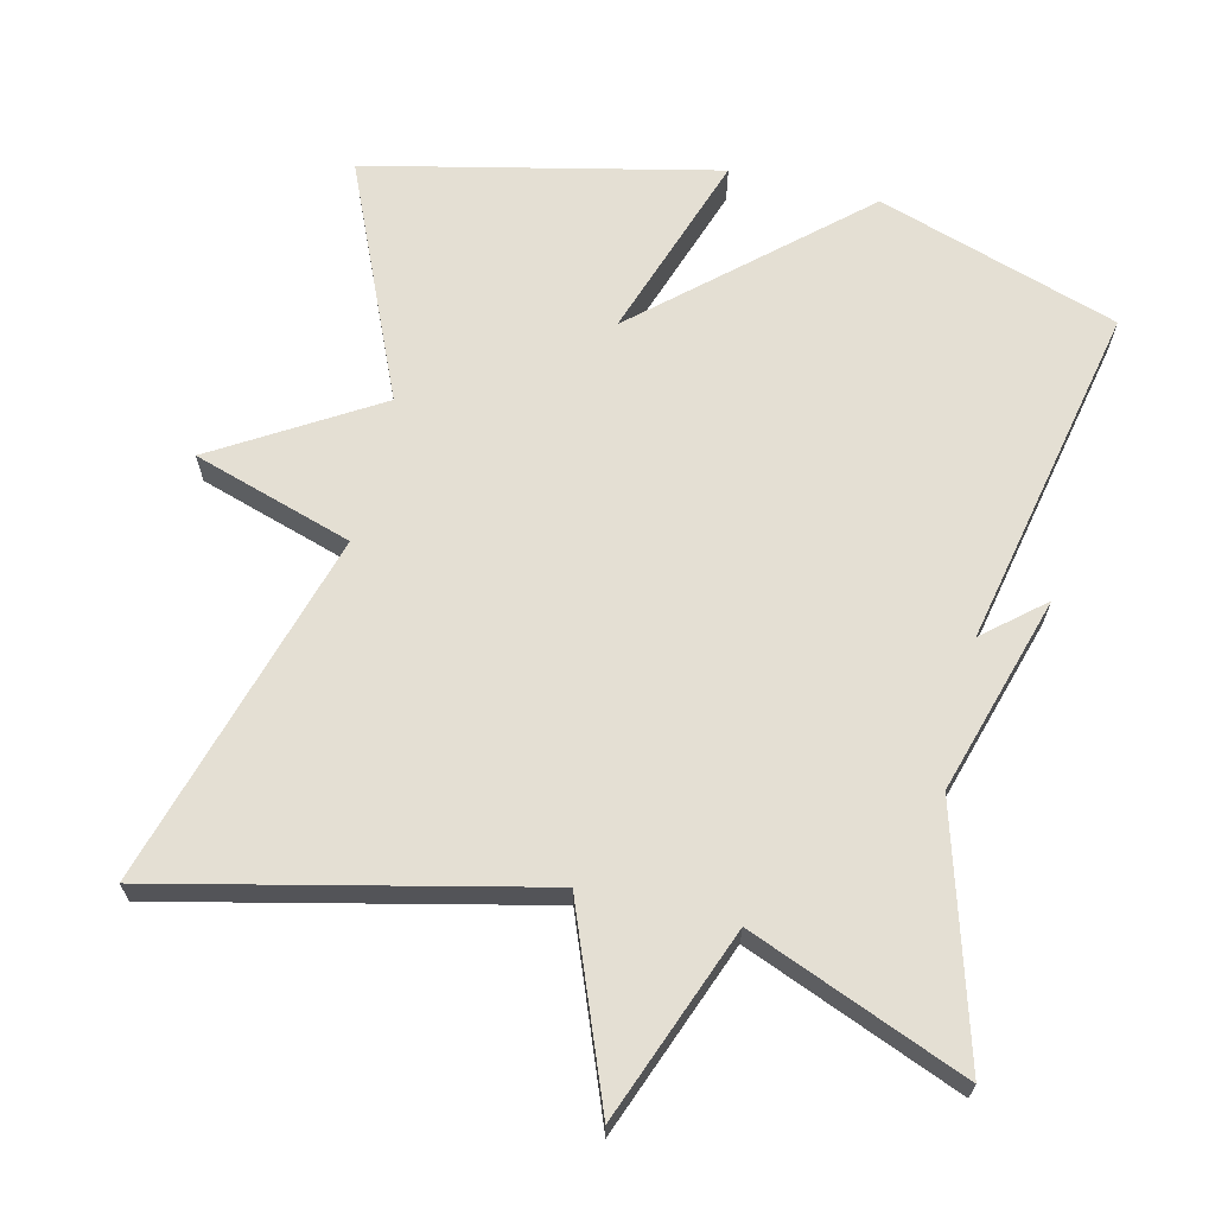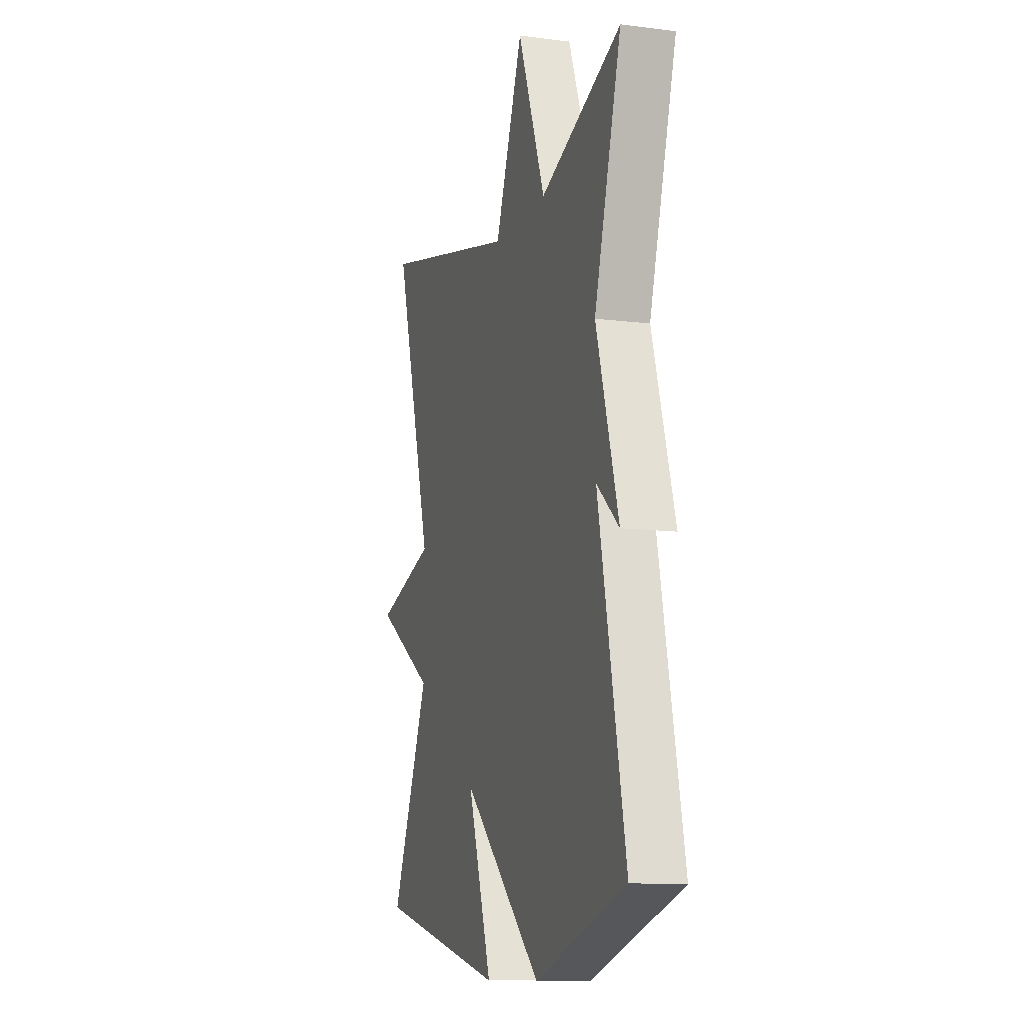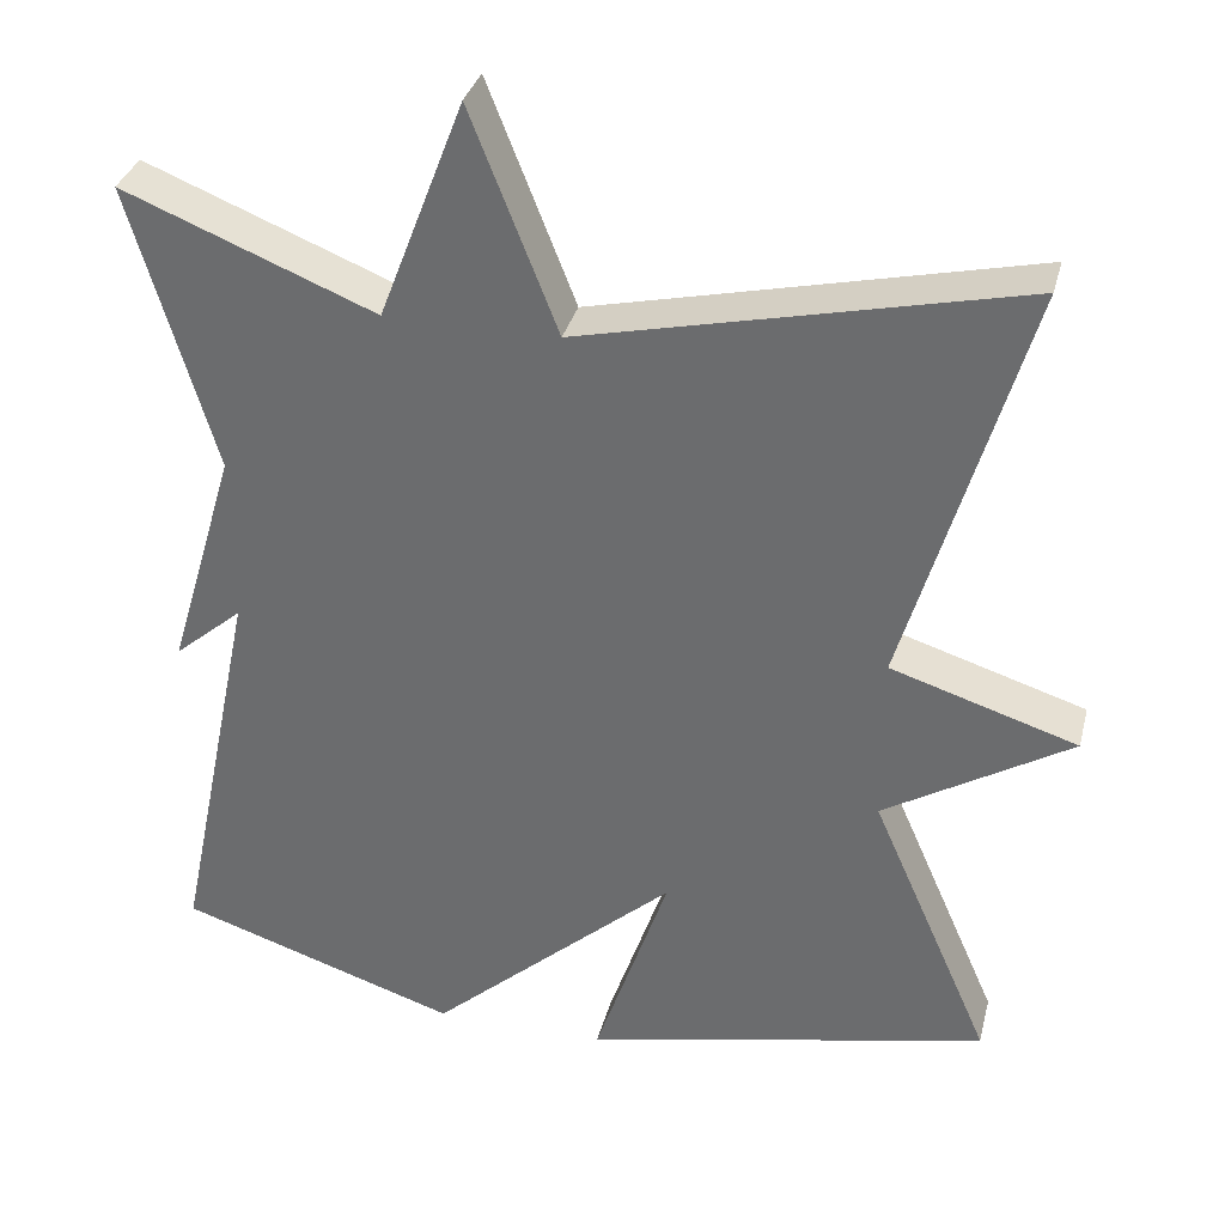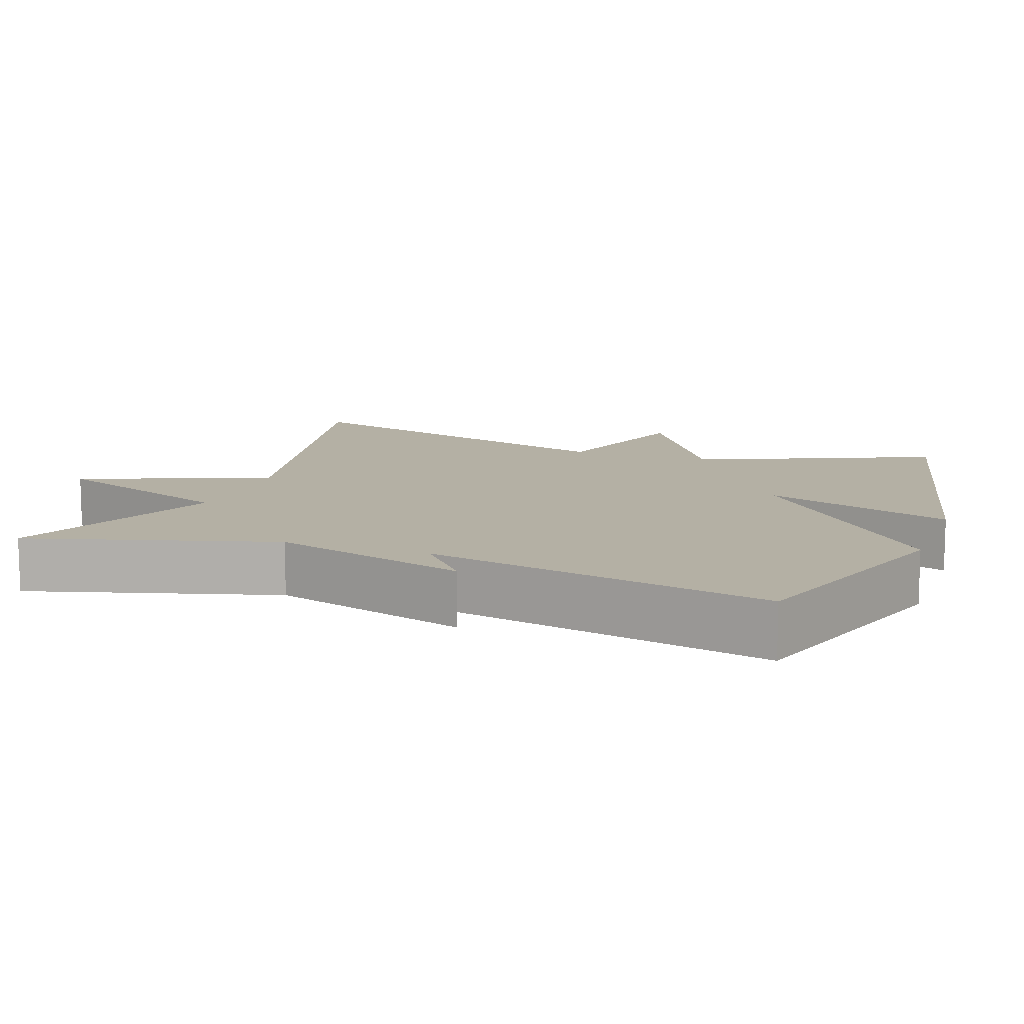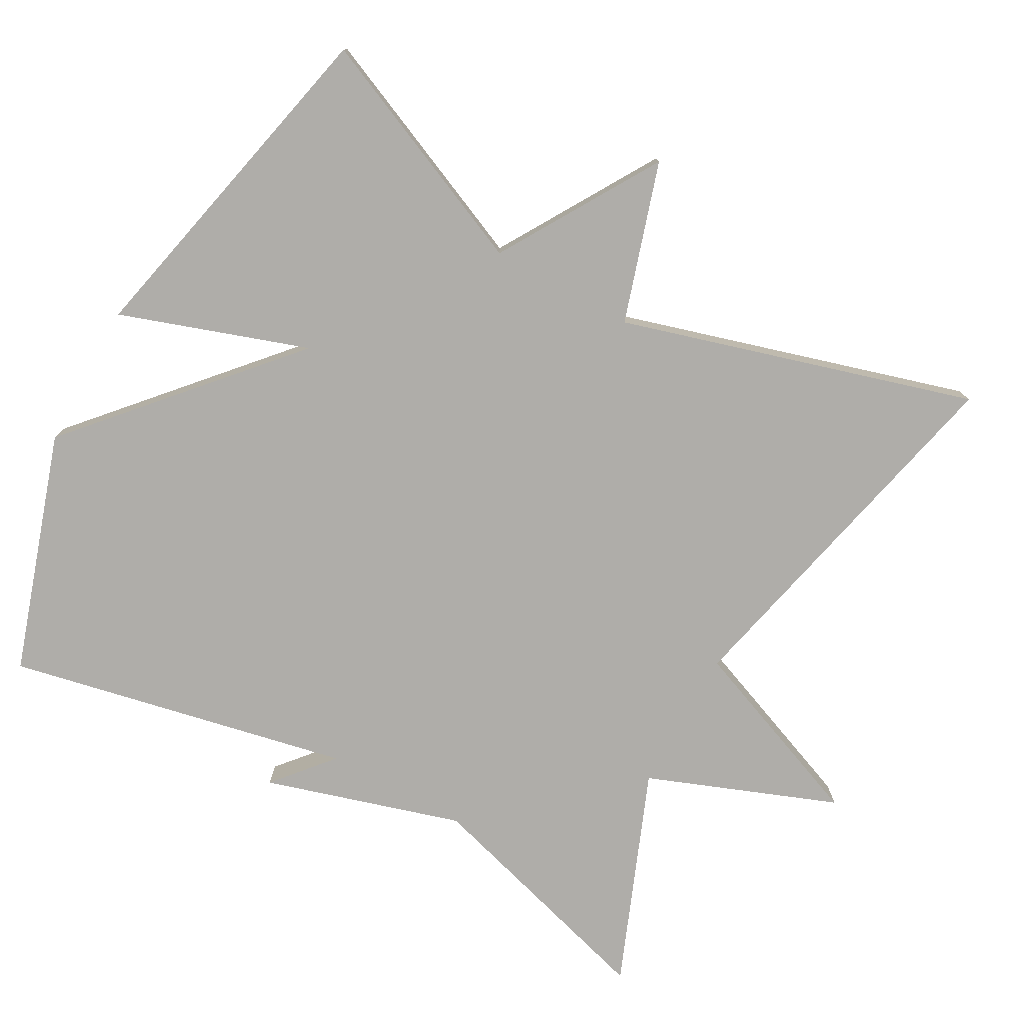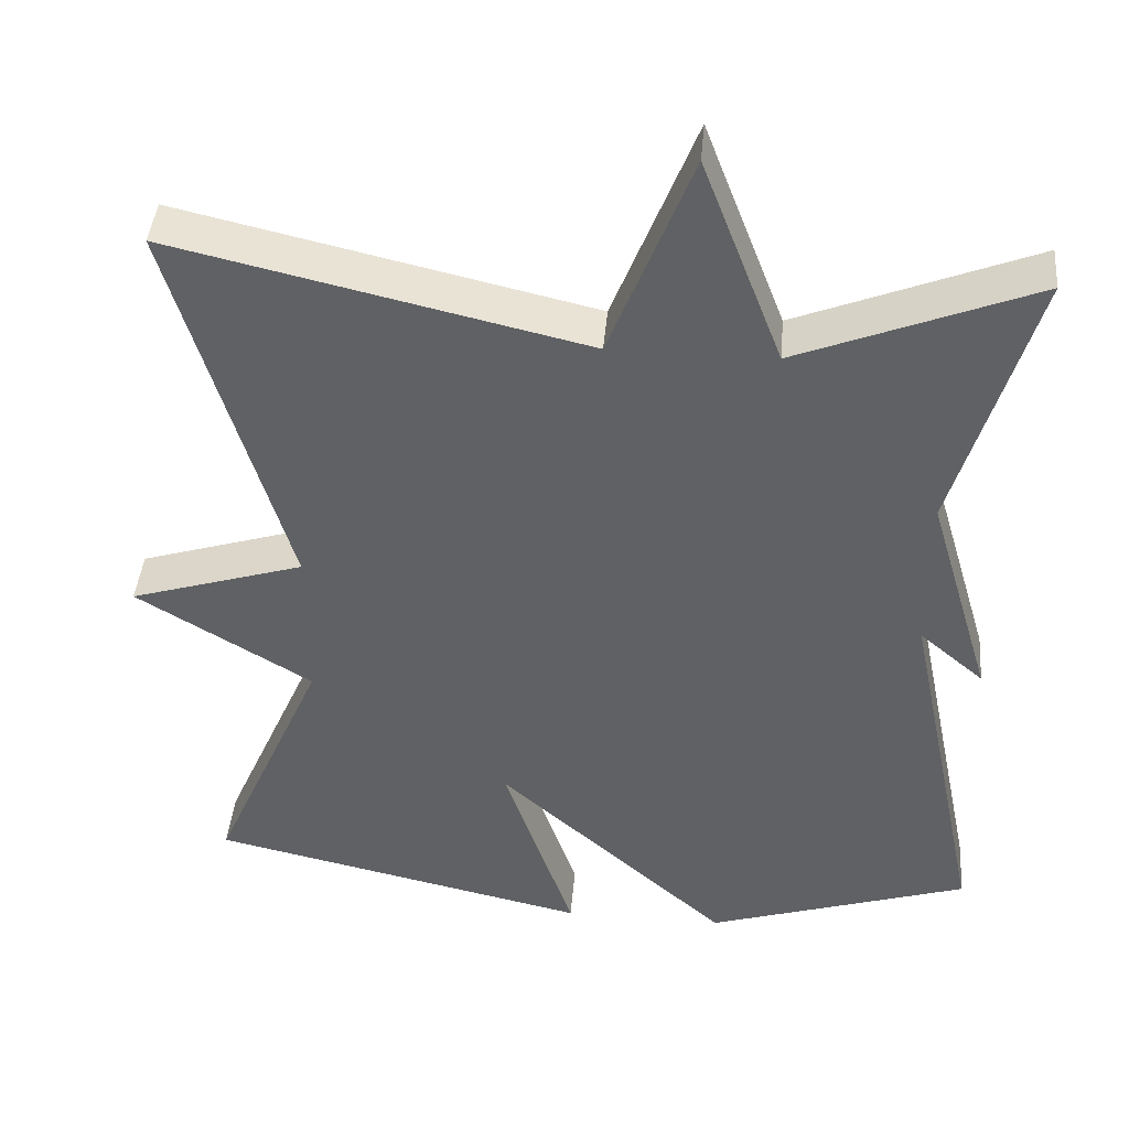
<metadata>
{"format":"obj","ext":"obj","renderer":"f3d","projection":"perspective","resolution":1024,"background":"white","views":[{"elev":66.4,"azim":13.5,"up":"+Y"},{"elev":-11.1,"azim":72.6,"up":"+Z"},{"elev":34.0,"azim":-165.9,"up":"+Z"},{"elev":11.5,"azim":109.9,"up":"+Y"},{"elev":-77.4,"azim":-118.9,"up":"+Y"},{"elev":42.7,"azim":5.0,"up":"+Z"}]}
</metadata>
<code>
v 0.5 0.07 -0.5
v 0.173 0.07 -0.606
v -0.114 0.07 -0.35
v -0.027 0.07 -0.606
v -0.5 0.07 -0.5
v -0.36 0.07 -0.18
v -0.577 0.07 -0.048
v -0.36 0.07 0.02
v -0.5 0.07 0.5
v 0.008 0.07 0.383
v 0.109 0.07 0.641
v 0.208 0.07 0.383
v 0.5 0.07 0.5
v 0.403 0.07 0.167
v 0.483 0.07 -0.101
v 0.403 0.07 -0.033
v 0.5 0 -0.5
v 0.173 0 -0.606
v -0.114 0 -0.35
v -0.027 0 -0.606
v -0.5 0 -0.5
v -0.36 0 -0.18
v -0.577 0 -0.048
v -0.36 0 0.02
v -0.5 0 0.5
v 0.008 0 0.383
v 0.109 0 0.641
v 0.208 0 0.383
v 0.5 0 0.5
v 0.403 0 0.167
v 0.483 0 -0.101
v 0.403 0 -0.033
f 14 15 16
f 12 13 14
f 12 14 16
f 10 11 12
f 1 2 3
f 16 1 3
f 12 16 3
f 10 12 3
f 8 9 10 3
f 6 7 8
f 3 4 5 6
f 3 6 8
f 32 31 30
f 30 29 28
f 32 30 28
f 28 27 26
f 19 18 17
f 19 17 32
f 19 32 28
f 19 28 26
f 19 26 25 24
f 24 23 22
f 22 21 20 19
f 24 22 19
f 1 17 18 2
f 2 18 19 3
f 3 19 20 4
f 4 20 21 5
f 5 21 22 6
f 6 22 23 7
f 7 23 24 8
f 8 24 25 9
f 9 25 26 10
f 10 26 27 11
f 11 27 28 12
f 12 28 29 13
f 13 29 30 14
f 14 30 31 15
f 15 31 32 16
f 16 32 17 1

</code>
